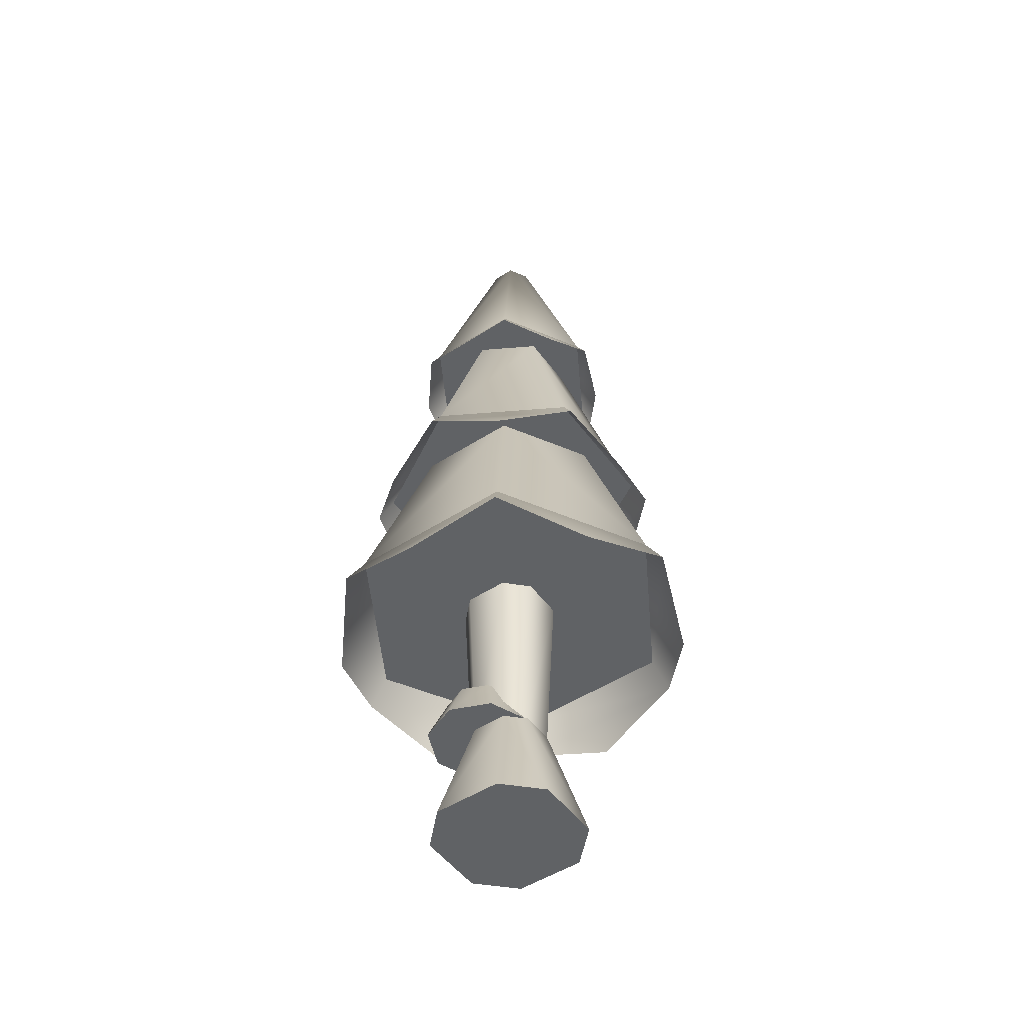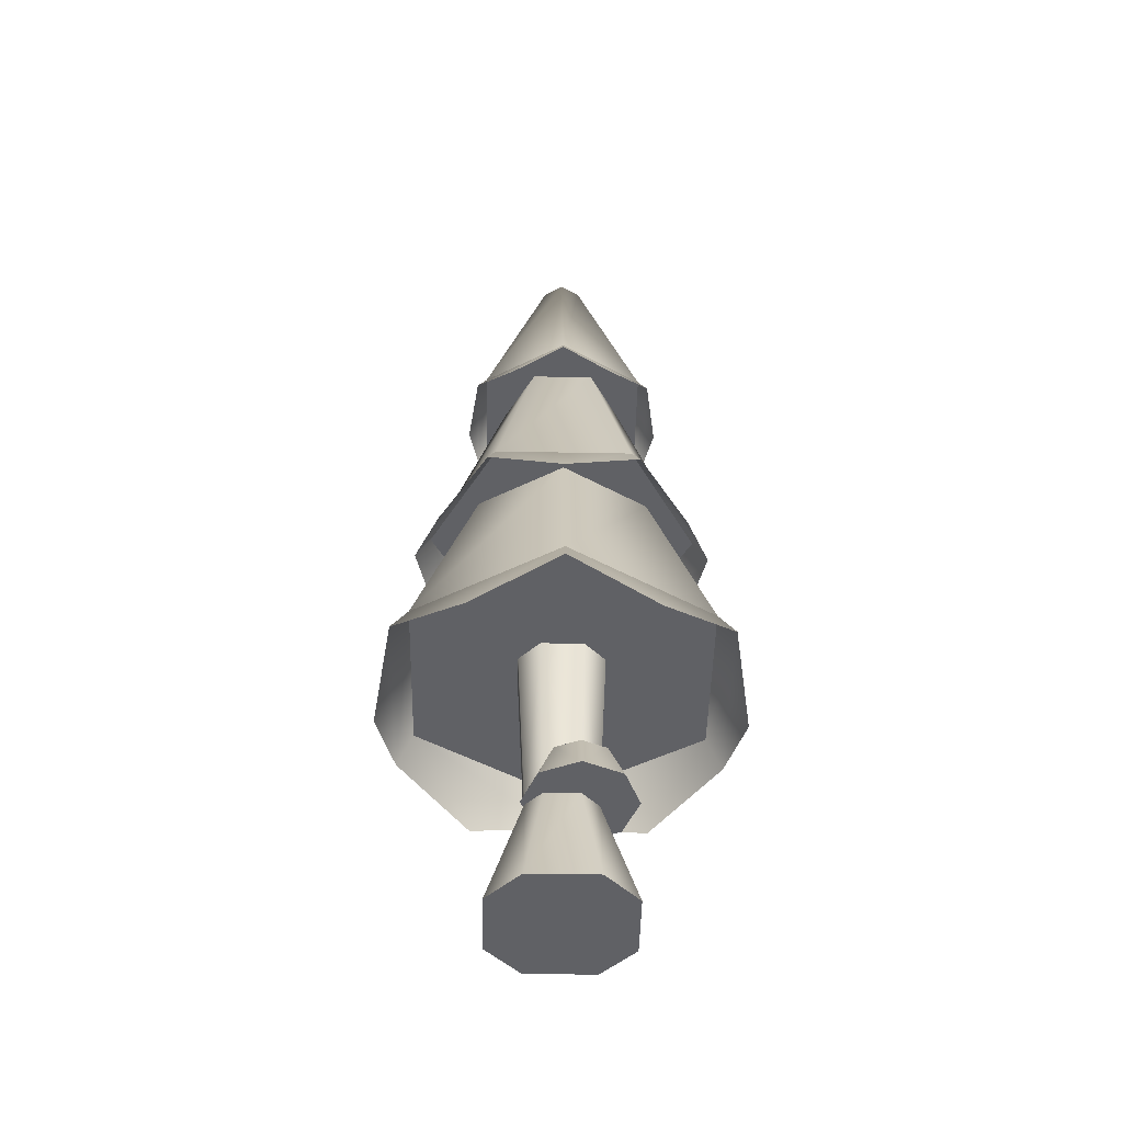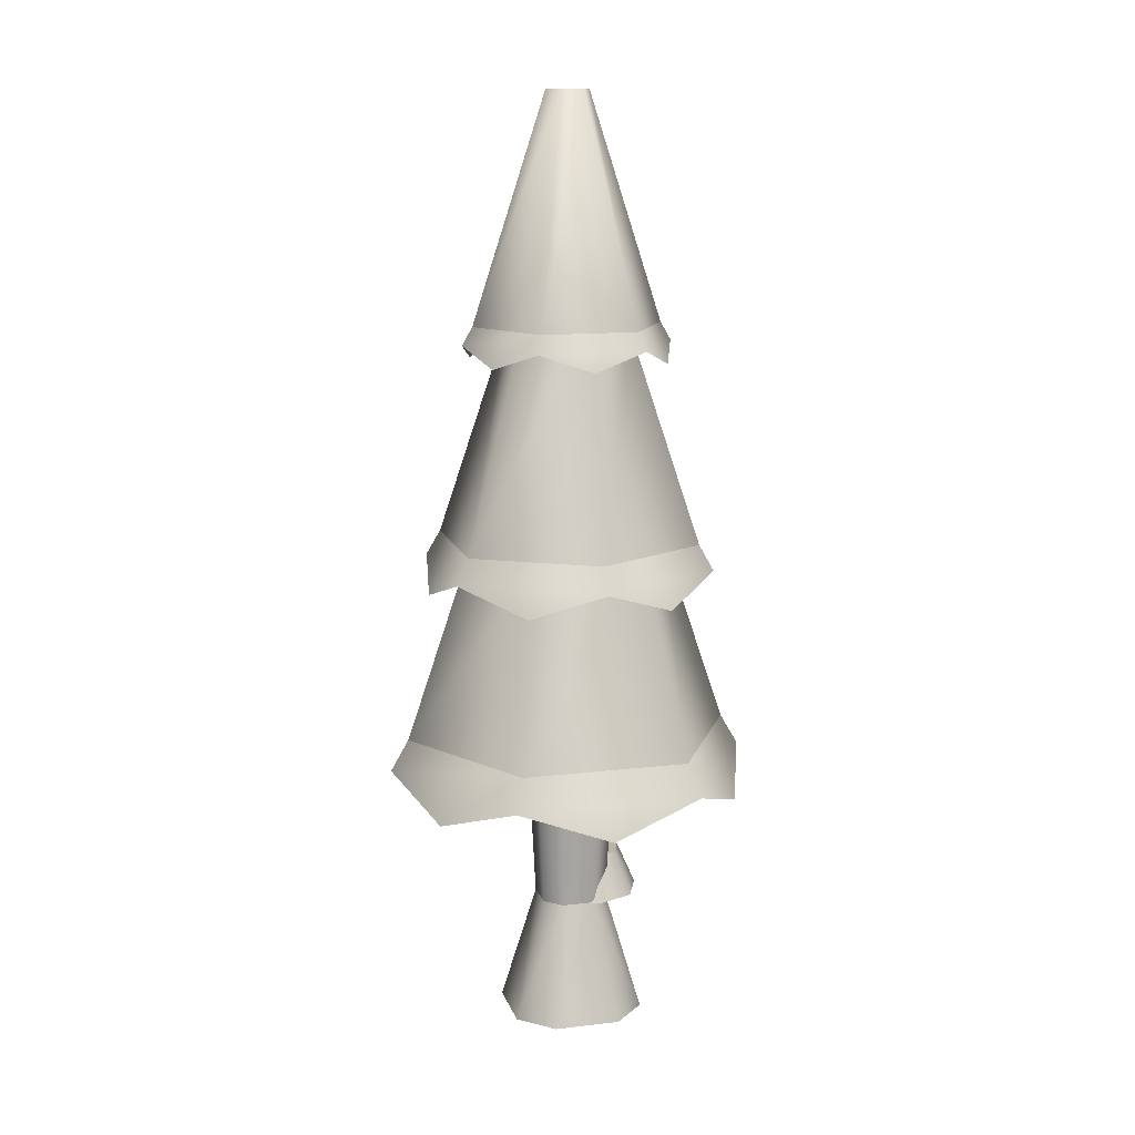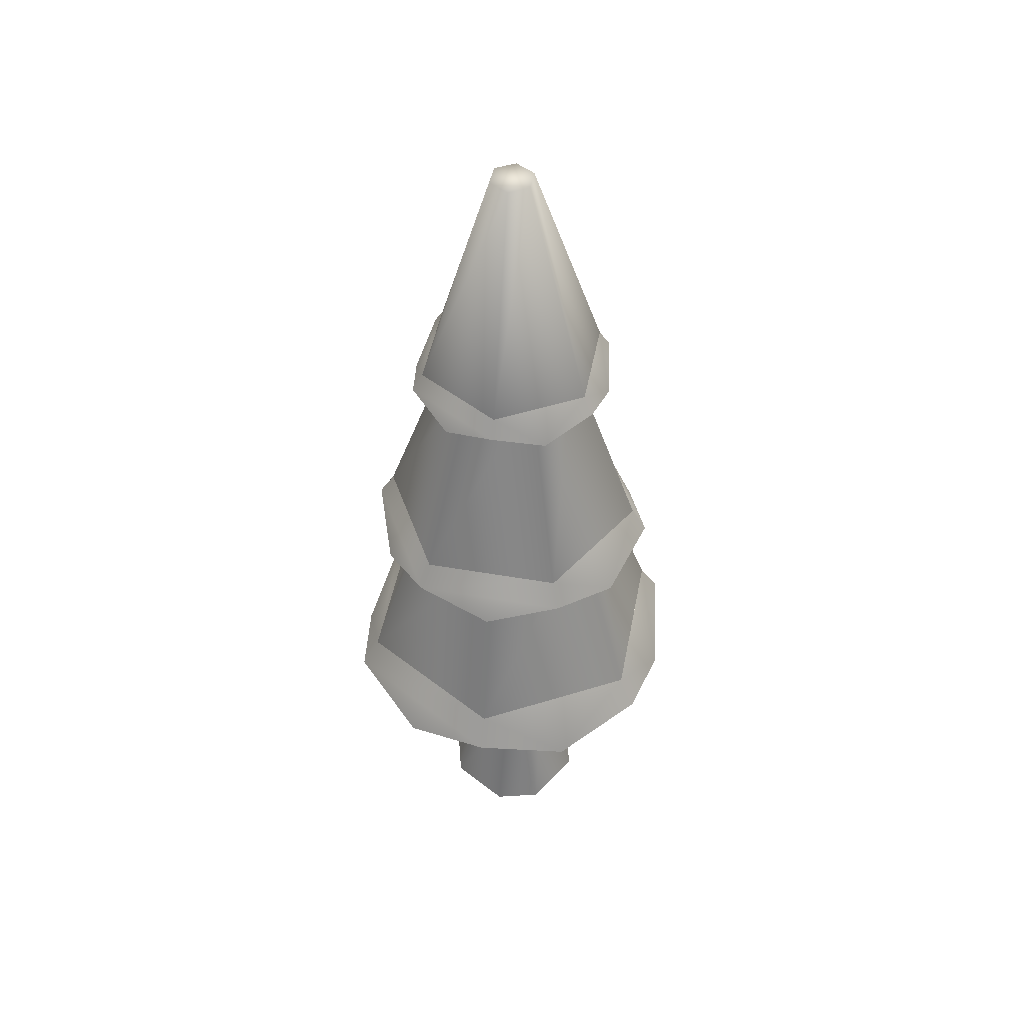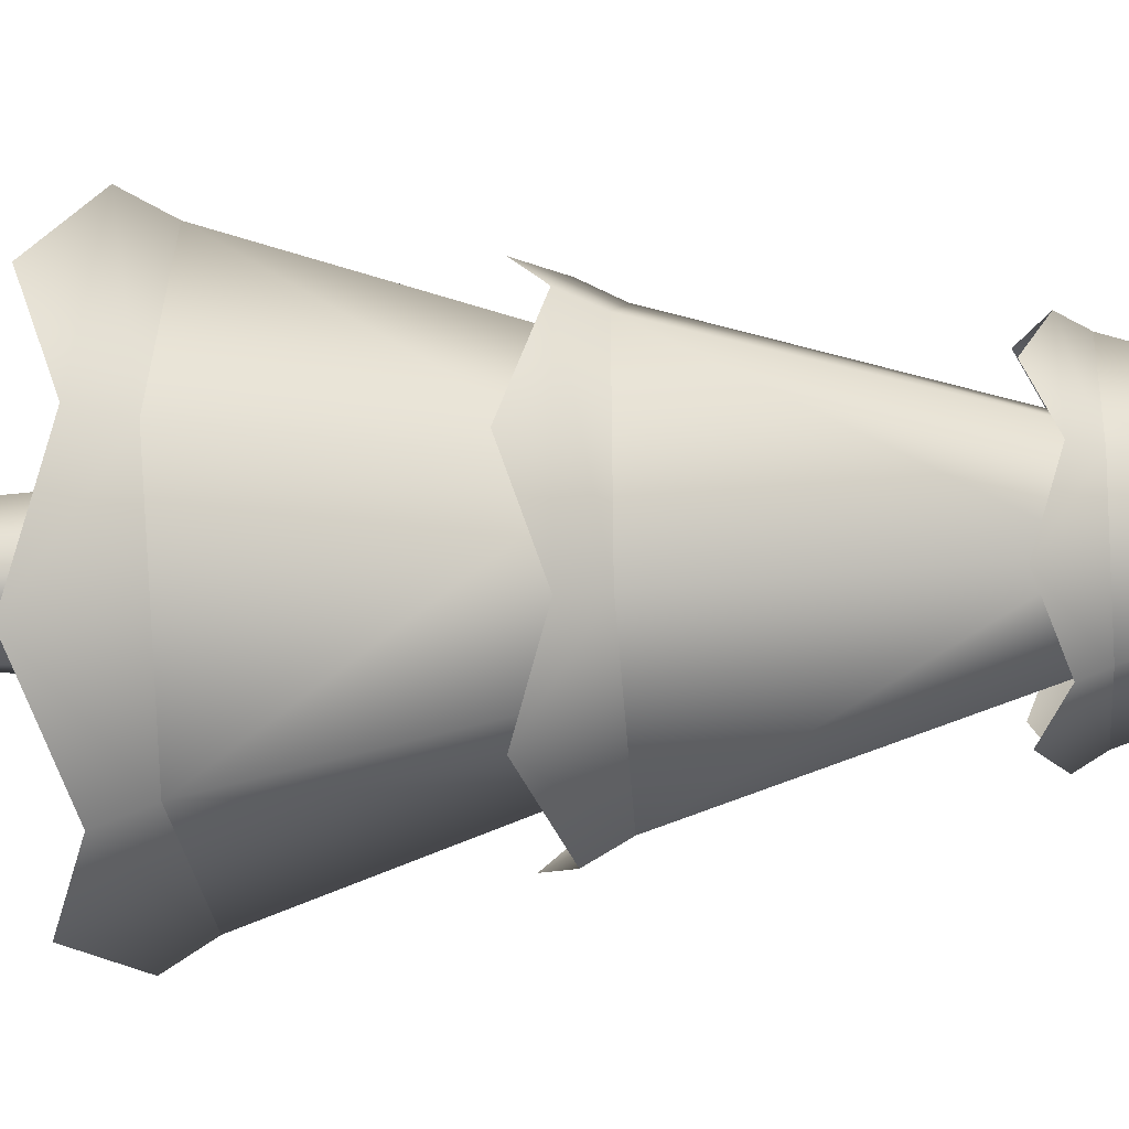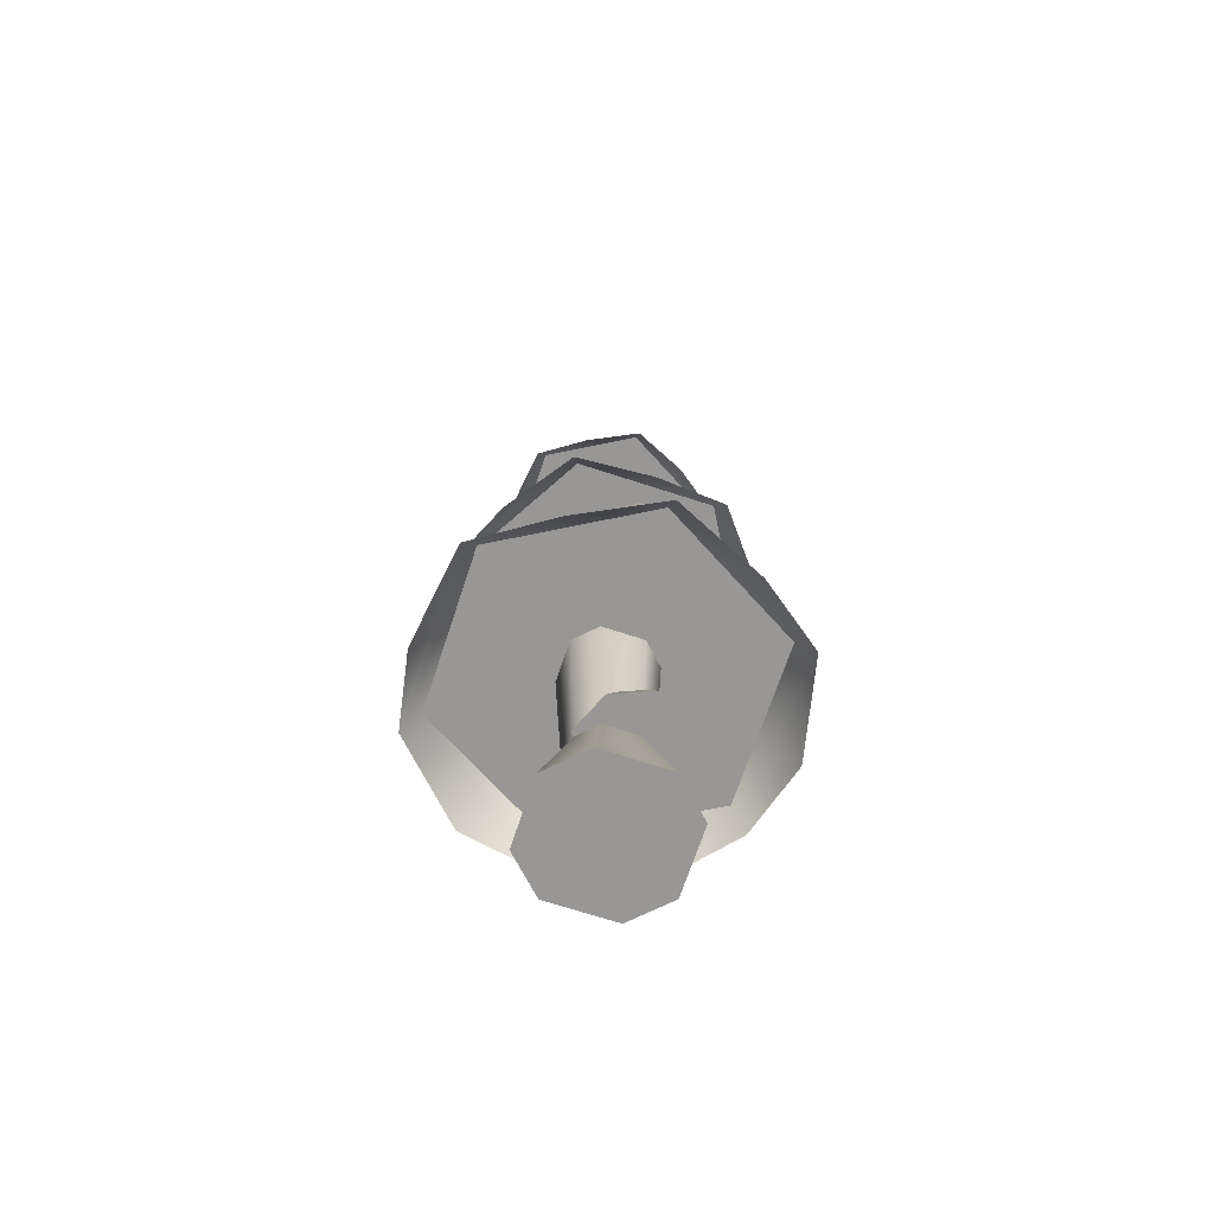
<metadata>
{"format":"obj","ext":"obj","renderer":"f3d","projection":"perspective","resolution":1024,"background":"white","views":[{"elev":-50.5,"azim":99.4,"up":"+Y"},{"elev":-48.8,"azim":-26.9,"up":"+Y"},{"elev":13.1,"azim":-130.7,"up":"+Y"},{"elev":48.8,"azim":-74.8,"up":"+Y"},{"elev":-29.3,"azim":95.0,"up":"+Z"},{"elev":-68.3,"azim":-43.9,"up":"+Y"}]}
</metadata>
<code>
o tree.053
v -13.87 -4.675 4.73
v -13.69 -4.675 4.814
v -13.91 -4.675 4.602
v -13.56 -4.675 4.769
v -13.83 -4.675 4.429
v -13.48 -4.675 4.596
v -13.7 -4.675 4.384
v -13.53 -4.675 4.467
v -13.69 -4.327 4.706
v -13.78 -4.327 4.665
v -13.8 -4.327 4.6
v -13.63 -4.327 4.684
v -13.59 -4.327 4.597
v -13.61 -4.327 4.533
v -13.7 -4.327 4.491
v -13.76 -4.327 4.514
v -13.59 -3.806 4.517
v -13.7 -3.806 4.465
v -13.78 -3.806 4.493
v -13.69 -3.806 4.733
v -13.8 -3.806 4.681
v -13.56 -3.806 4.597
v -13.61 -3.806 4.705
v -13.83 -3.806 4.601
v -13.72 -4.203 4.762
v -13.77 -4.203 4.706
v -13.65 -4.203 4.766
v -13.59 -4.203 4.716
v -13.77 -4.203 4.631
v -13.59 -4.203 4.641
v -13.71 -4.203 4.581
v -13.64 -4.203 4.585
v -13.75 -4.33 4.812
v -13.63 -4.33 4.819
v -13.82 -4.33 4.724
v -13.82 -4.33 4.607
v -13.54 -4.33 4.74
v -13.73 -4.33 4.528
v -13.53 -4.33 4.623
v -13.61 -4.33 4.535
v -14.17 -3.806 4.626
v -13.96 -3.806 4.195
v -13.97 -3.231 4.611
v -13.85 -3.231 4.357
v -13.42 -3.806 4.986
v -13.9 -3.806 5.021
v -13.53 -3.231 4.824
v -13.81 -3.231 4.845
v -13.21 -3.806 4.555
v -13.41 -3.231 4.569
v -13.57 -3.231 4.336
v -13.48 -3.806 4.159
v -13.81 -2.613 4.839
v -13.97 -2.613 4.611
v -13.72 -1.965 4.648
v -13.75 -1.965 4.595
v -13.66 -1.965 4.533
v -13.73 -1.965 4.538
v -13.57 -2.613 4.342
v -13.85 -2.613 4.363
v -13.42 -2.613 4.57
v -13.54 -2.613 4.818
v -13.63 -1.965 4.586
v -13.66 -1.965 4.643
v -13.66 -3.231 4.978
v -14.01 -3.231 4.809
v -13.68 -2.613 4.768
v -13.84 -2.613 4.691
v -13.34 -3.231 4.759
v -13.53 -2.613 4.668
v -14.04 -3.231 4.422
v -13.85 -2.613 4.513
v -13.72 -3.231 4.203
v -13.7 -2.613 4.413
v -13.37 -3.231 4.371
v -13.54 -2.613 4.49
v -14.15 -3.985 4.371
v -13.99 -3.895 4.152
v -14.22 -3.895 4.63
v -13.16 -3.895 4.551
v -13.27 -3.985 4.306
v -13.46 -3.895 4.112
v -13.73 -3.985 4.086
v -13.92 -3.895 5.069
v -14.11 -3.985 4.875
v -13.24 -3.985 4.81
v -13.39 -3.895 5.029
v -13.65 -3.985 5.094
v -13.28 -3.377 4.56
v -13.3 -3.304 4.778
v -13.33 -3.304 4.347
v -13.66 -3.304 5.021
v -13.87 -3.377 4.961
v -14.05 -3.304 4.834
v -13.92 -3.377 4.251
v -13.72 -3.304 4.16
v -14.08 -3.304 4.403
v -13.51 -3.377 4.22
v -14.1 -3.377 4.621
v -13.46 -3.377 4.93
v -13.39 -2.665 4.568
v -13.45 -2.716 4.426
v -13.56 -2.665 4.315
v -13.71 -2.716 4.3
v -13.86 -2.665 4.337
v -13.52 -2.665 4.843
v -13.67 -2.716 4.881
v -13.82 -2.665 4.866
v -13.95 -2.716 4.464
v -14 -2.665 4.613
v -13.43 -2.716 4.717
v -13.93 -2.716 4.755
f 3 2 1
f 2 3 4
f 4 3 5
f 4 5 6
f 6 5 7
f 6 7 8
f 9 1 2
f 1 9 10
f 11 1 10
f 1 11 3
f 12 2 4
f 2 12 9
f 13 4 6
f 4 13 12
f 7 14 8
f 14 7 15
f 11 5 3
f 5 11 16
f 8 13 6
f 13 8 14
f 7 16 15
f 16 7 5
f 14 18 17
f 18 14 15
f 16 18 15
f 18 16 19
f 21 9 20
f 9 21 10
f 22 12 13
f 12 22 23
f 21 11 10
f 11 21 24
f 13 17 22
f 17 13 14
f 20 12 23
f 12 20 9
f 24 16 11
f 16 24 19
f 27 26 25
f 26 27 28
f 26 28 29
f 29 28 30
f 29 30 31
f 31 30 32
f 35 34 33
f 34 35 36
f 34 36 37
f 37 36 38
f 37 38 39
f 39 38 40
f 27 33 34
f 33 27 25
f 29 38 36
f 38 29 31
f 40 31 32
f 31 40 38
f 28 34 37
f 34 28 27
f 26 36 35
f 36 26 29
f 30 37 39
f 37 30 28
f 26 33 25
f 33 26 35
f 40 30 39
f 30 40 32
f 43 42 41
f 42 43 44
f 47 46 45
f 46 47 48
f 50 45 49
f 45 50 47
f 48 41 46
f 41 48 43
f 52 44 51
f 44 52 42
f 52 50 49
f 50 52 51
f 41 45 46
f 45 41 42
f 45 42 49
f 49 42 52
f 55 54 53
f 54 55 56
f 59 58 57
f 58 59 60
f 63 62 61
f 62 63 64
f 64 53 62
f 53 64 55
f 64 56 55
f 56 64 58
f 58 64 63
f 58 63 57
f 59 63 61
f 63 59 57
f 54 62 53
f 62 54 60
f 62 60 61
f 61 60 59
f 56 60 54
f 60 56 58
f 67 66 65
f 66 67 68
f 70 65 69
f 65 70 67
f 68 71 66
f 71 68 72
f 72 73 71
f 73 72 74
f 71 65 66
f 65 71 69
f 69 71 73
f 69 73 75
f 76 69 75
f 69 76 70
f 73 76 75
f 76 73 74
f 79 78 77
f 78 79 41
f 78 41 42
f 77 78 79
f 41 79 78
f 42 41 78
f 81 49 80
f 49 81 52
f 52 81 82
f 80 49 81
f 52 81 49
f 82 81 52
f 82 42 52
f 42 82 83
f 42 83 78
f 52 42 82
f 83 82 42
f 78 83 42
f 46 85 84
f 85 46 41
f 85 41 79
f 84 85 46
f 41 46 85
f 79 41 85
f 80 87 86
f 87 80 49
f 87 49 45
f 86 87 80
f 49 80 87
f 45 49 87
f 45 88 87
f 88 45 46
f 88 46 84
f 87 88 45
f 46 45 88
f 84 46 88
f 91 90 89
f 90 91 75
f 90 75 69
f 89 90 91
f 75 91 90
f 69 75 90
f 65 93 92
f 93 65 66
f 93 66 94
f 92 93 65
f 66 65 93
f 94 66 93
f 97 96 95
f 96 97 71
f 96 71 73
f 95 96 97
f 71 97 96
f 73 71 96
f 98 75 91
f 75 98 73
f 73 98 96
f 91 75 98
f 73 98 75
f 96 98 73
f 94 97 99
f 97 94 66
f 97 66 71
f 99 97 94
f 66 94 97
f 71 66 97
f 90 92 100
f 92 90 69
f 92 69 65
f 100 92 90
f 69 90 92
f 65 69 92
f 102 61 101
f 61 102 59
f 59 102 103
f 101 61 102
f 59 102 61
f 103 102 59
f 103 60 59
f 60 103 104
f 60 104 105
f 59 60 103
f 104 103 60
f 105 104 60
f 62 107 106
f 107 62 53
f 107 53 108
f 106 107 62
f 53 62 107
f 108 53 107
f 110 105 109
f 105 110 54
f 105 54 60
f 109 105 110
f 54 110 105
f 60 54 105
f 101 106 111
f 106 101 61
f 106 61 62
f 111 106 101
f 61 101 106
f 62 61 106
f 53 112 108
f 112 53 54
f 112 54 110
f 108 112 53
f 54 53 112
f 110 54 112
f 3 2 1
f 2 3 4
f 4 3 5
f 4 5 6
f 6 5 7
f 6 7 8
f 9 1 2
f 1 9 10
f 11 1 10
f 1 11 3
f 12 2 4
f 2 12 9
f 13 4 6
f 4 13 12
f 7 14 8
f 14 7 15
f 11 5 3
f 5 11 16
f 8 13 6
f 13 8 14
f 7 16 15
f 16 7 5
f 14 18 17
f 18 14 15
f 16 18 15
f 18 16 19
f 21 9 20
f 9 21 10
f 22 12 13
f 12 22 23
f 21 11 10
f 11 21 24
f 13 17 22
f 17 13 14
f 20 12 23
f 12 20 9
f 24 16 11
f 16 24 19
f 27 26 25
f 26 27 28
f 26 28 29
f 29 28 30
f 29 30 31
f 31 30 32
f 35 34 33
f 34 35 36
f 34 36 37
f 37 36 38
f 37 38 39
f 39 38 40
f 27 33 34
f 33 27 25
f 29 38 36
f 38 29 31
f 40 31 32
f 31 40 38
f 28 34 37
f 34 28 27
f 26 36 35
f 36 26 29
f 30 37 39
f 37 30 28
f 26 33 25
f 33 26 35
f 40 30 39
f 30 40 32
f 43 42 41
f 42 43 44
f 47 46 45
f 46 47 48
f 50 45 49
f 45 50 47
f 48 41 46
f 41 48 43
f 52 44 51
f 44 52 42
f 52 50 49
f 50 52 51
f 41 45 46
f 45 41 42
f 45 42 49
f 49 42 52
f 55 54 53
f 54 55 56
f 59 58 57
f 58 59 60
f 63 62 61
f 62 63 64
f 64 53 62
f 53 64 55
f 64 56 55
f 56 64 58
f 58 64 63
f 58 63 57
f 59 63 61
f 63 59 57
f 54 62 53
f 62 54 60
f 62 60 61
f 61 60 59
f 56 60 54
f 60 56 58
f 67 66 65
f 66 67 68
f 70 65 69
f 65 70 67
f 68 71 66
f 71 68 72
f 72 73 71
f 73 72 74
f 71 65 66
f 65 71 69
f 69 71 73
f 69 73 75
f 76 69 75
f 69 76 70
f 73 76 75
f 76 73 74
f 79 78 77
f 78 79 41
f 78 41 42
f 77 78 79
f 41 79 78
f 42 41 78
f 81 49 80
f 49 81 52
f 52 81 82
f 80 49 81
f 52 81 49
f 82 81 52
f 82 42 52
f 42 82 83
f 42 83 78
f 52 42 82
f 83 82 42
f 78 83 42
f 46 85 84
f 85 46 41
f 85 41 79
f 84 85 46
f 41 46 85
f 79 41 85
f 80 87 86
f 87 80 49
f 87 49 45
f 86 87 80
f 49 80 87
f 45 49 87
f 45 88 87
f 88 45 46
f 88 46 84
f 87 88 45
f 46 45 88
f 84 46 88
f 91 90 89
f 90 91 75
f 90 75 69
f 89 90 91
f 75 91 90
f 69 75 90
f 65 93 92
f 93 65 66
f 93 66 94
f 92 93 65
f 66 65 93
f 94 66 93
f 97 96 95
f 96 97 71
f 96 71 73
f 95 96 97
f 71 97 96
f 73 71 96
f 98 75 91
f 75 98 73
f 73 98 96
f 91 75 98
f 73 98 75
f 96 98 73
f 94 97 99
f 97 94 66
f 97 66 71
f 99 97 94
f 66 94 97
f 71 66 97
f 90 92 100
f 92 90 69
f 92 69 65
f 100 92 90
f 69 90 92
f 65 69 92
f 102 61 101
f 61 102 59
f 59 102 103
f 101 61 102
f 59 102 61
f 103 102 59
f 103 60 59
f 60 103 104
f 60 104 105
f 59 60 103
f 104 103 60
f 105 104 60
f 62 107 106
f 107 62 53
f 107 53 108
f 106 107 62
f 53 62 107
f 108 53 107
f 110 105 109
f 105 110 54
f 105 54 60
f 109 105 110
f 54 110 105
f 60 54 105
f 101 106 111
f 106 101 61
f 106 61 62
f 111 106 101
f 61 101 106
f 62 61 106
f 53 112 108
f 112 53 54
f 112 54 110
f 108 112 53
f 54 53 112
f 110 54 112

</code>
